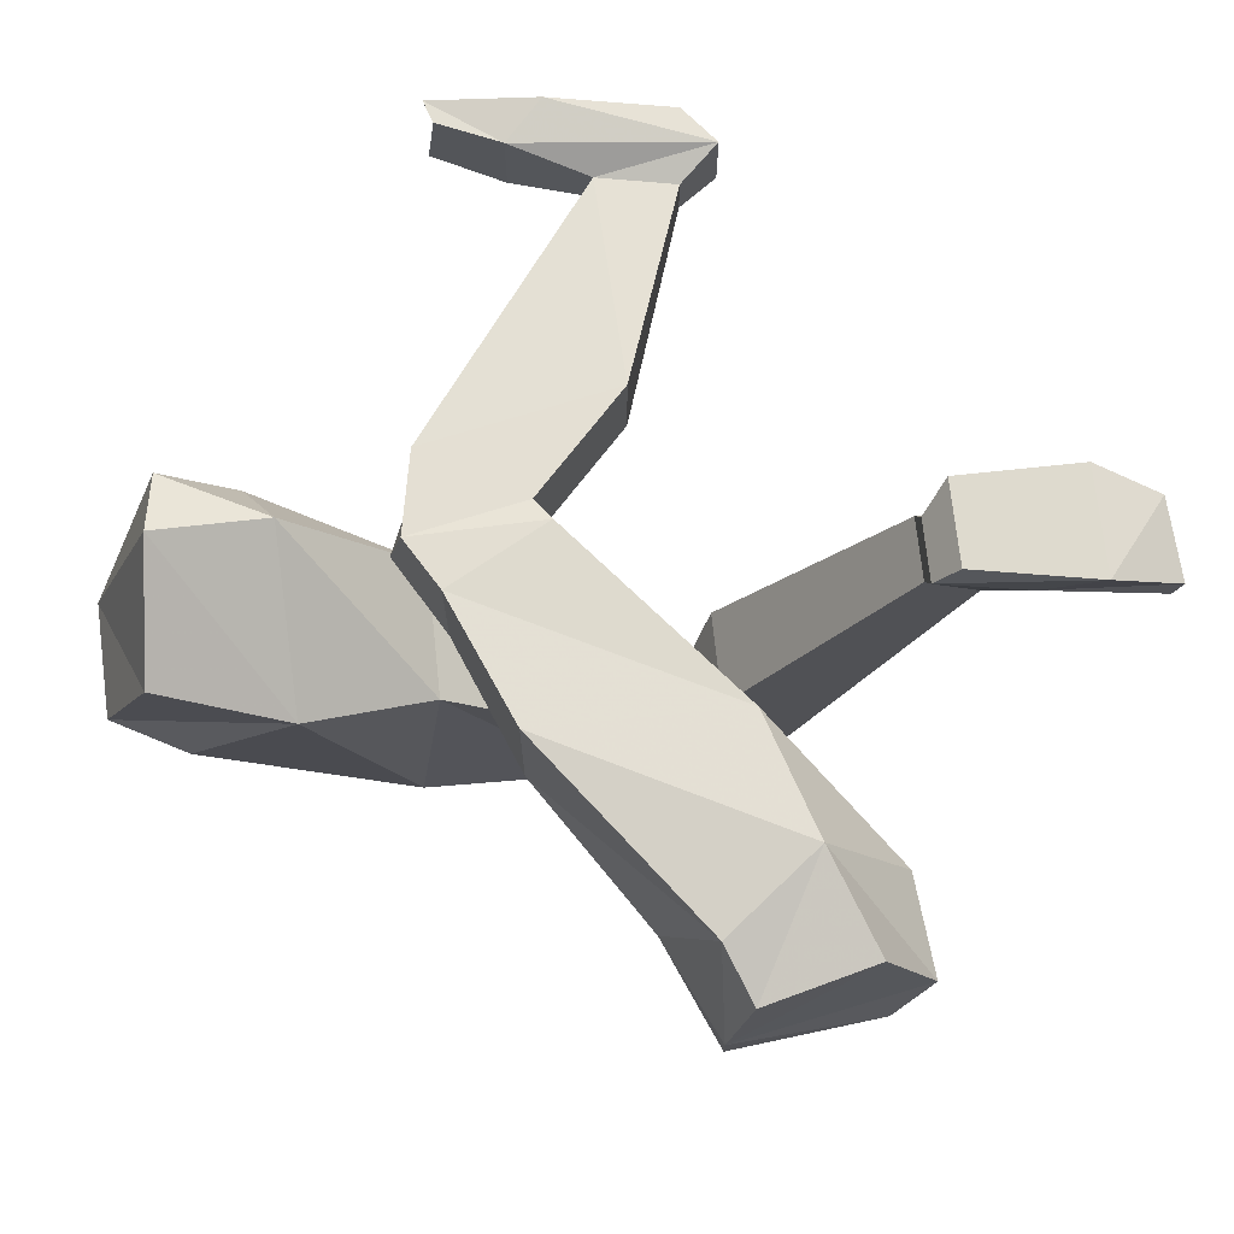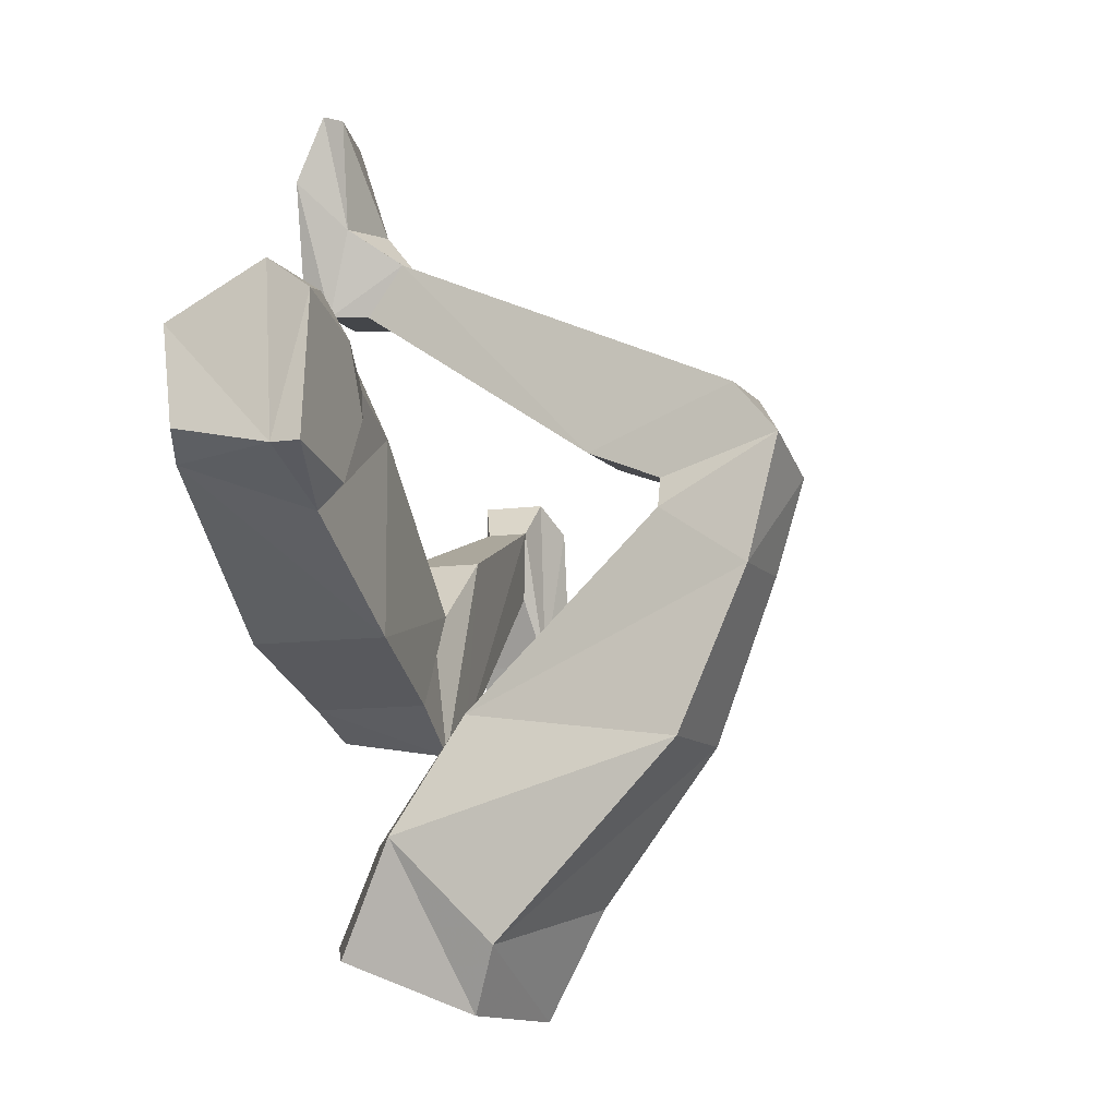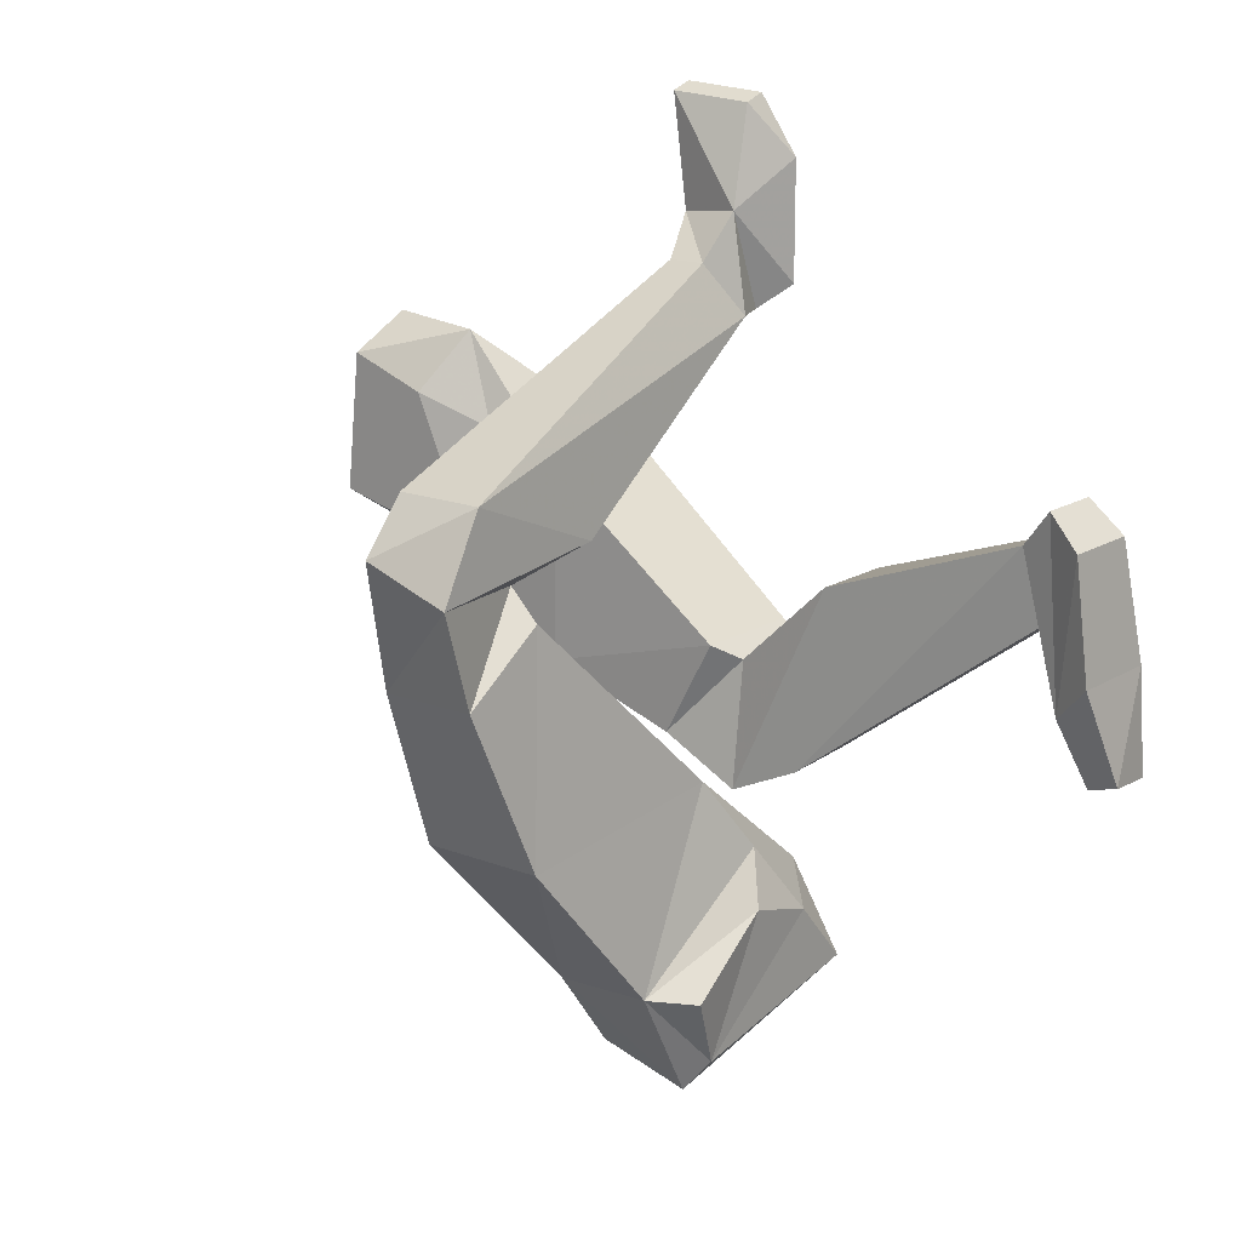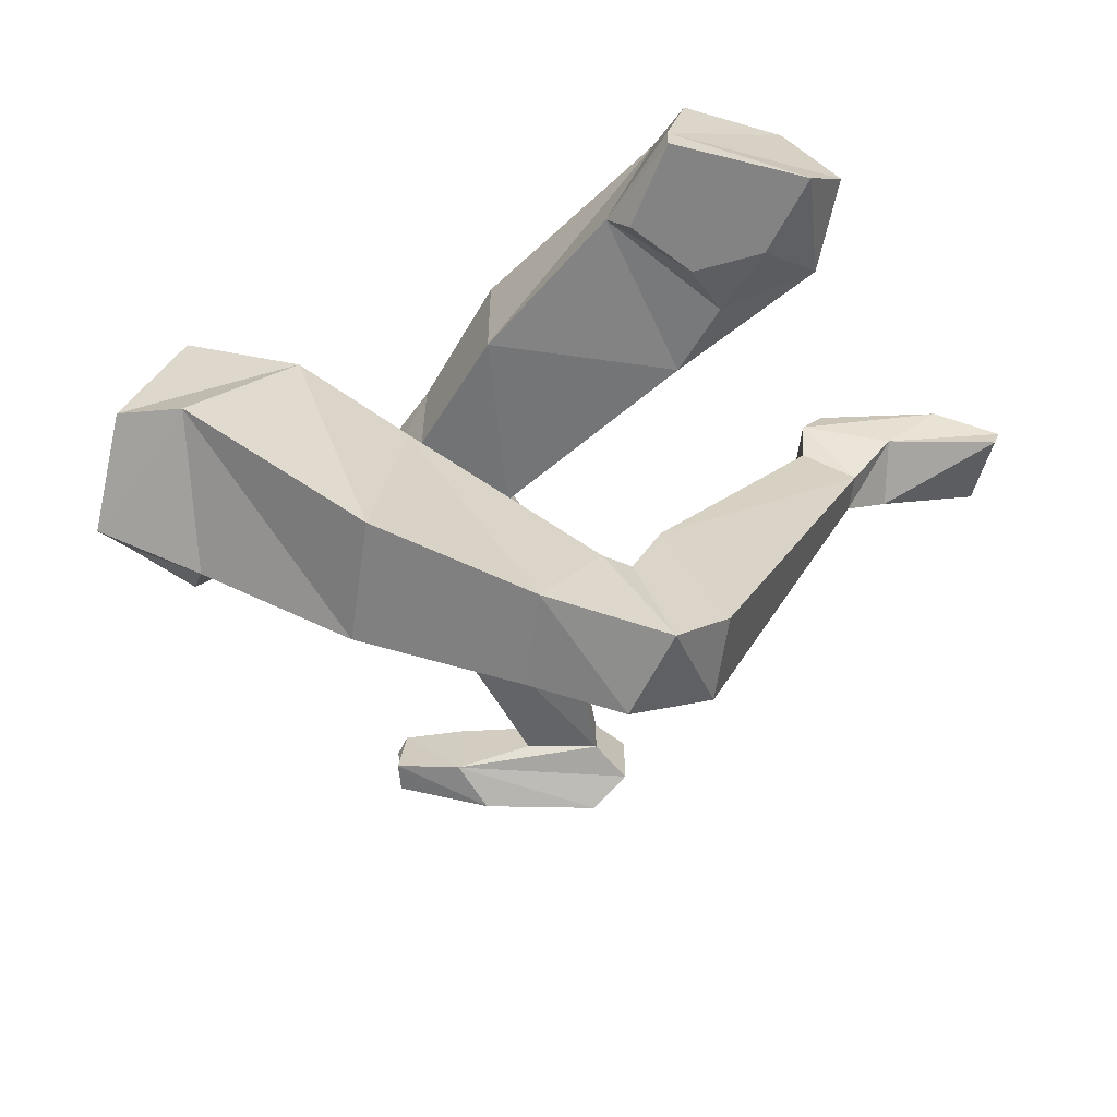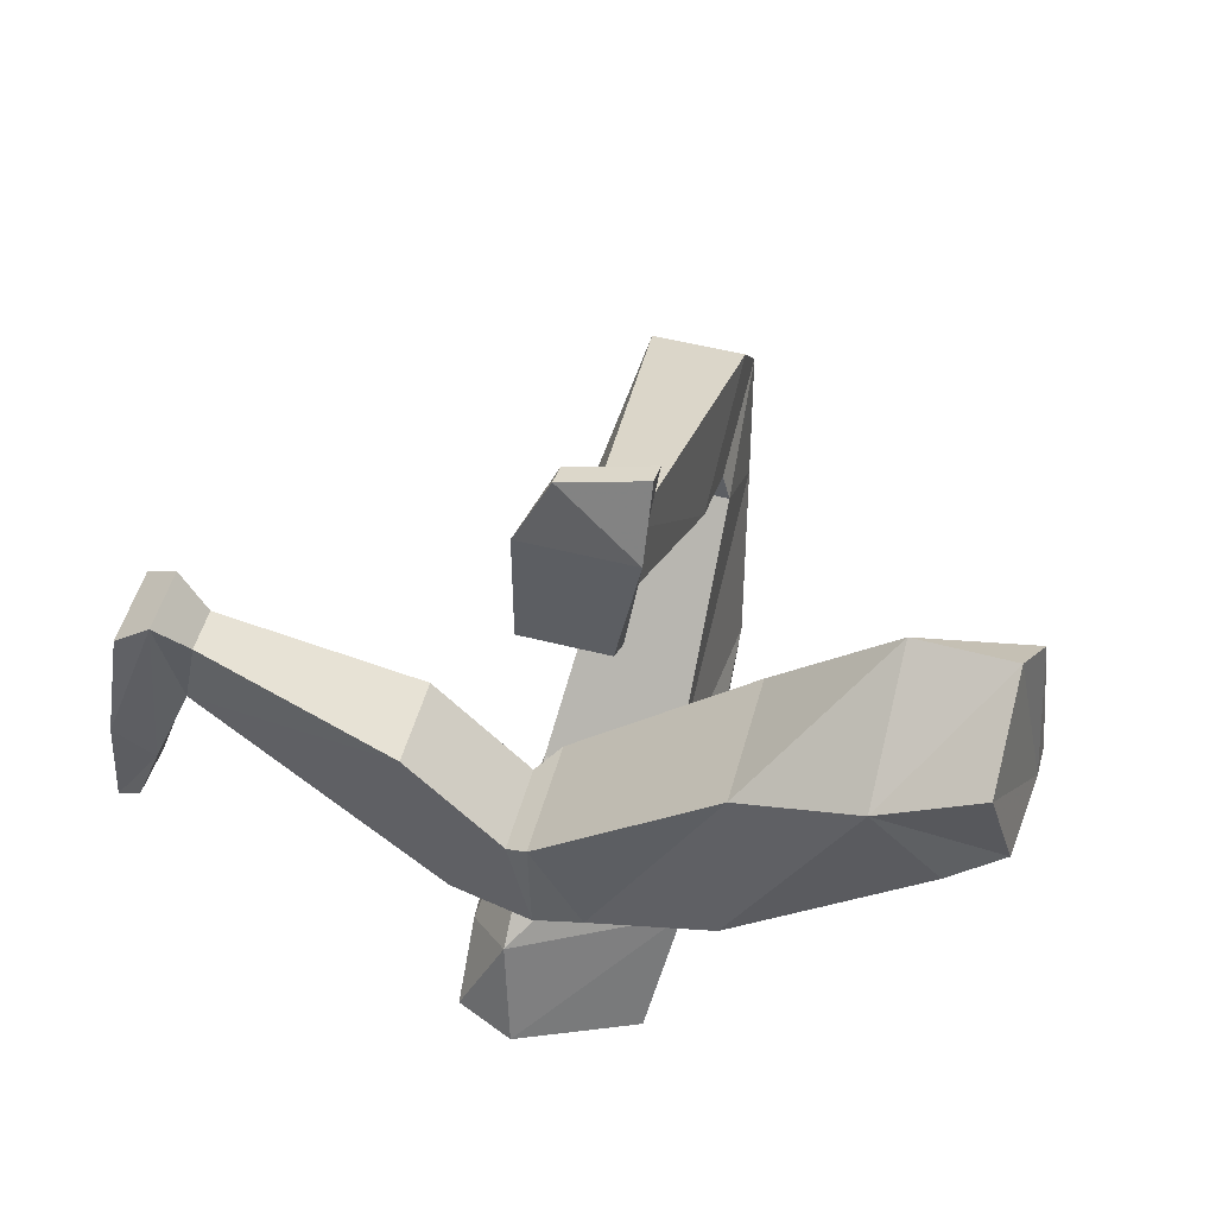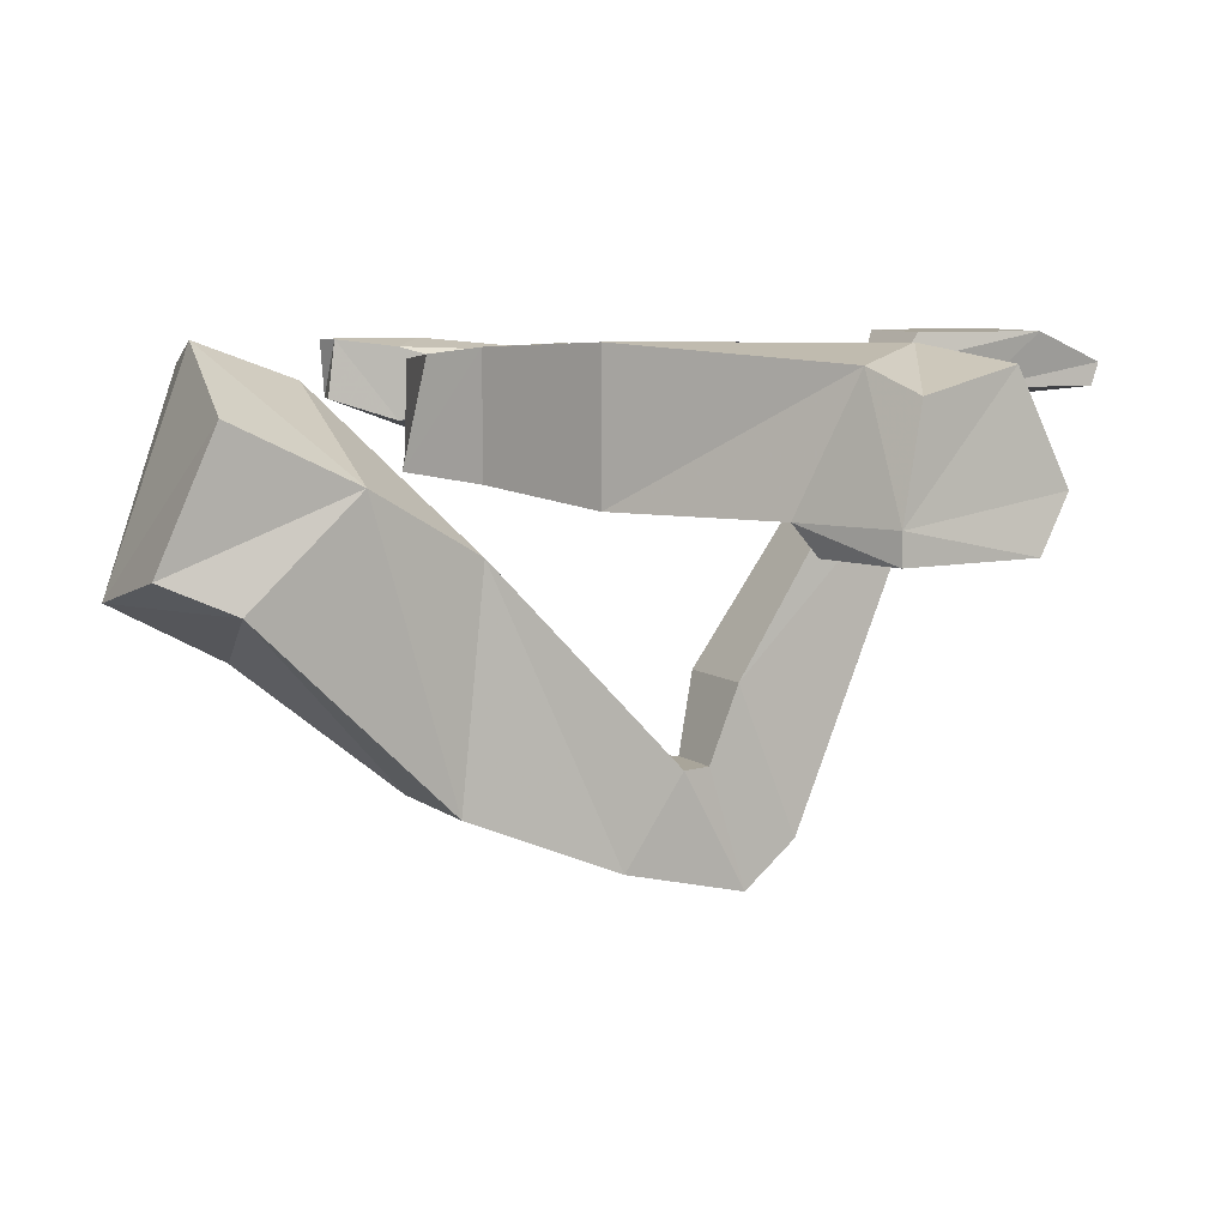
<metadata>
{"format":"obj","ext":"obj","renderer":"f3d","projection":"perspective","resolution":1024,"background":"white","views":[{"elev":71.2,"azim":-96.1,"up":"+Y"},{"elev":-9.6,"azim":-69.0,"up":"+Z"},{"elev":16.3,"azim":38.7,"up":"+Z"},{"elev":-61.2,"azim":-98.3,"up":"+Y"},{"elev":52.0,"azim":-164.6,"up":"+Z"},{"elev":7.5,"azim":-116.5,"up":"+Y"}]}
</metadata>
<code>
o item/legs
v -39 -23 13
v -43 -23 22
v -54 -23 26
v -56 -23 7
v -44 -23 4
v -43 -19 1
v -33 -20 18
v -39 -17 30
v -52 -16 31
v -56 -19 7
v -48 -2 7
v -23 0 -12
v -23 -19 -12
v -55 -5 10
v -39 0 19
v -23 -1 14
v -6 -1 -19
v -6 -17 -19
v 1 -17 -6
v -23 -19 14
v -52 -2 24
v 1 -1 -6
v 1 -2 -23
v 4 -16 -25
v 4 -14 -8
v 4 -2 -8
v 12 -3 -21
v 13 -15 -21
v 17 -15 4
v 17 -3 4
v 45 -6 3
v 45 -11 3
v 43 -12 13
v 43 -6 13
v 47 -4 18
v 49 -3 -7
v 49 -13 -7
v 47 -13 18
v 52 -4 14
v 54 -2 -2
v 55 -2 -16
v 52 -2 -15
v 52 -10 -16
v 54 -15 -2
v 52 -15 14
v 56 -10 -15
v 4 -55 -25
v -13 -55 -25
v -13 -30 -51
v 7 -38 -46
v 6 -25 -21
v 2 -52 5
v 2 -64 -3
v -11 -64 -3
v -11 -25 -21
v -15 -16 -37
v -9 -26 -60
v 7 -30 -61
v 10 -28 -57
v 12 -33 -47
v 12 -21 -38
v 9 -18 -31
v 6 -5 -37
v -11 -52 5
v -10 -52 9
v -2 -52 9
v 2 -68 10
v -10 -68 14
v 4 0 -51
v -12 -8 -53
v 12 -3 -50
v 12 -11 -41
v -10 -62 21
v -10 -42 13
v 2 -42 13
v 2 -62 21
v -3 -14 42
v -8 -14 42
v -8 -9 35
v 0 -9 35
v -2 -9 48
v -11 -7 47
v -10 -4 35
v -2 -4 35
v 1 0 38
v 1 0 54
v -3 -5 61
v -13 -7 62
v -13 -4 63
v -13 0 54
v -10 0 38
v -3 -2 62
f 1 2 3
f 1 3 4
f 1 4 5
f 1 5 6
f 1 6 7
f 1 7 2
f 2 7 8
f 2 8 3
f 3 8 9
f 3 9 10
f 3 10 4
f 4 10 6
f 4 6 5
f 11 12 13
f 11 13 6
f 11 6 10
f 11 10 14
f 11 14 15
f 11 15 12
f 12 15 16
f 12 16 17
f 12 17 18
f 12 18 13
f 13 18 19
f 13 19 20
f 13 20 6
f 6 20 7
f 7 20 8
f 8 20 16
f 8 16 15
f 8 15 9
f 9 15 21
f 9 21 10
f 10 21 14
f 14 21 15
f 16 22 17
f 17 22 23
f 17 23 24
f 17 24 18
f 18 24 25
f 18 25 19
f 19 25 26
f 19 26 22
f 19 22 20
f 20 22 16
f 22 26 23
f 23 26 27
f 23 27 28
f 23 28 24
f 24 28 29
f 24 29 25
f 25 29 30
f 25 30 26
f 26 30 27
f 27 30 31
f 27 31 32
f 27 32 28
f 28 32 33
f 28 33 29
f 29 33 34
f 29 34 30
f 30 34 31
f 31 34 35
f 31 35 36
f 31 36 32
f 32 36 37
f 32 37 33
f 33 37 38
f 33 38 34
f 34 38 35
f 35 38 39
f 35 39 40
f 35 40 36
f 36 40 41
f 36 41 42
f 36 42 37
f 37 42 43
f 37 43 44
f 37 44 45
f 37 45 38
f 38 45 39
f 39 45 44
f 39 44 40
f 40 44 46
f 40 46 41
f 41 46 42
f 42 46 43
f 43 46 44
f 47 48 49
f 47 49 50
f 47 50 51
f 47 51 52
f 47 52 53
f 47 53 48
f 48 53 54
f 48 54 55
f 48 55 56
f 48 56 49
f 49 56 57
f 49 57 58
f 49 58 50
f 50 58 59
f 50 59 60
f 50 60 61
f 50 61 62
f 50 62 51
f 51 62 63
f 51 63 55
f 51 55 64
f 51 64 52
f 52 64 65
f 52 65 66
f 52 66 53
f 53 66 67
f 53 67 54
f 54 67 68
f 54 68 64
f 54 64 55
f 55 63 56
f 56 63 69
f 56 69 70
f 56 70 57
f 57 70 58
f 58 70 69
f 58 69 71
f 58 71 59
f 59 71 72
f 59 72 61
f 59 61 60
f 62 61 72
f 62 72 63
f 63 72 71
f 63 71 69
f 68 65 64
f 65 68 73
f 65 73 74
f 65 74 66
f 66 74 75
f 66 75 67
f 67 75 76
f 67 76 68
f 68 76 73
f 73 76 77
f 73 77 78
f 73 78 74
f 74 78 79
f 74 79 75
f 75 79 80
f 75 80 76
f 76 80 77
f 77 80 81
f 77 81 82
f 77 82 78
f 78 82 83
f 78 83 79
f 79 83 84
f 79 84 80
f 80 84 81
f 81 84 85
f 81 85 86
f 81 86 87
f 81 87 88
f 81 88 82
f 82 88 89
f 82 89 90
f 82 90 83
f 83 90 91
f 83 91 84
f 84 91 85
f 85 91 86
f 86 91 90
f 86 90 92
f 86 92 87
f 87 92 88
f 88 92 89
f 89 92 90

</code>
